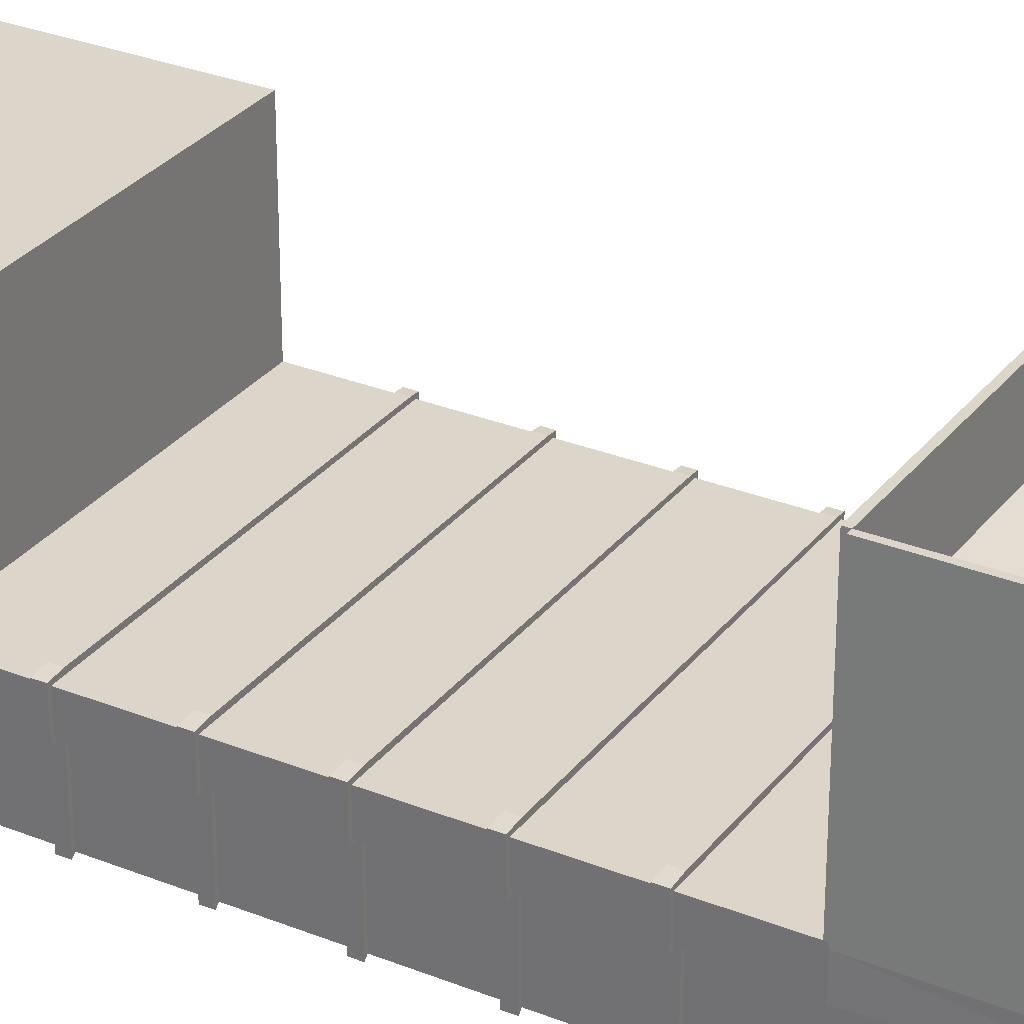
<metadata>
{"format":"obj","ext":"obj","renderer":"f3d","projection":"perspective","resolution":1024,"background":"white","views":[{"elev":29.9,"azim":120.4,"up":"+Y"}]}
</metadata>
<code>
o EdificioIzq_Cube.016
v 4.194 -1.812 -12.4
v 4.861 2.48 -12.4
v 4.194 2.48 -12.4
v -14.51 13.5 17.68
v -14.51 4.236 32.49
v -14.51 4.236 17.68
v -14.88 -1.812 32.49
v -14.88 2.48 32.99
v -14.88 2.48 32.49
v 4.194 4.236 -7.679
v 4.861 4.236 -12.08
v 4.194 4.236 -12.08
v 4.194 -1.812 17.68
v 4.861 -1.812 26.37
v 4.194 -1.812 26.37
v 4.194 -1.812 -12.08
v 4.194 2.48 -12.08
v 4.194 4.236 -2.667
v 4.861 4.236 -7.097
v 4.194 4.236 -7.097
v -14.88 2.48 -2.667
v -14.88 4.236 -7.097
v -14.88 2.48 -7.097
v -14.88 2.48 -26.69
v -14.88 4.236 -21.37
v -14.88 2.48 -21.37
v -14.88 -1.812 -26.69
v -14.88 -1.812 -21.37
v -4.009 3.52 -26.69
v 4.194 -1.812 -26.69
v -4.009 -1.812 -26.69
v -14.88 4.236 -12.08
v -14.88 2.48 -12.4
v -14.88 2.48 -12.08
v 4.194 2.48 17.68
v 4.861 -1.812 17.68
v -14.88 4.236 26.37
v -14.88 2.48 17.68
v -14.88 2.48 26.37
v 4.861 2.48 -12.08
v 4.861 4.236 -12.4
v 4.861 2.48 32.49
v 4.861 -1.812 32.99
v 4.861 -1.812 32.49
v -14.88 -1.812 17.68
v -14.88 -1.812 26.37
v 4.861 3.242 -22.38
v 4.861 -1.812 -26.69
v 4.861 4.304 -26.69
v 4.861 2.48 -2.667
v 4.861 4.236 -2.667
v 4.861 4.236 26.37
v 4.861 2.48 26.37
v 4.194 4.304 -26.69
v -14.88 13.5 26.37
v -14.88 11.18 17.68
v -14.88 11.18 26.37
v 4.861 -1.812 -22.38
v 4.194 -1.812 -21.37
v -14.88 2.48 17.37
v -14.88 -1.812 12.95
v -14.88 -1.812 17.37
v 4.861 13.5 25.28
v 4.194 13.76 25.28
v 4.194 13.5 25.28
v -14.51 4.236 -7.097
v -14.51 4.236 -2.667
v 4.194 4.236 2.346
v -14.51 4.236 -2.084
v -14.51 4.236 2.346
v 4.194 4.236 7.359
v -14.51 4.236 2.929
v -14.51 4.236 7.359
v 4.194 4.236 12.37
v -14.51 4.236 7.942
v -14.51 4.236 12.37
v 4.861 2.48 17.37
v 4.861 4.236 12.95
v 4.861 4.236 17.37
v 4.861 2.48 12.37
v 4.861 4.236 7.942
v 4.861 4.236 12.37
v 4.861 2.48 7.359
v 4.861 4.236 2.929
v 4.861 4.236 7.359
v 4.861 2.48 2.346
v 4.861 4.236 -2.084
v 4.861 4.236 2.346
v 4.194 2.48 7.942
v 4.194 2.48 12.37
v 4.194 2.48 2.929
v 4.194 2.48 7.359
v 4.194 2.48 -2.084
v 4.194 2.48 2.346
v 4.194 2.48 -7.097
v 4.194 2.48 -2.667
v -14.88 2.48 12.37
v -14.88 -1.812 7.942
v -14.88 -1.812 12.37
v -14.88 2.48 7.359
v -14.88 -1.812 2.929
v -14.88 -1.812 7.359
v -14.88 2.48 2.346
v -14.88 -1.812 -2.084
v -14.88 -1.812 2.346
v -14.88 -1.812 -7.097
v -14.88 -1.812 -2.667
v -14.88 -1.812 -12.4
v -14.88 -1.812 -12.08
v 4.194 2.48 12.95
v 4.194 2.48 17.37
v -14.88 4.236 17.37
v -14.88 2.48 12.95
v -14.88 4.236 12.37
v -14.88 2.48 7.942
v -14.88 4.236 7.359
v -14.88 2.48 2.929
v -14.88 4.236 -2.084
v -14.88 2.48 -2.084
v 4.194 4.236 7.942
v 4.194 4.236 2.929
v 4.194 4.236 -2.084
v -4.009 4.236 17.37
v 4.194 4.236 12.95
v -14.51 4.236 12.95
v 4.194 -1.812 12.37
v 4.194 -1.812 7.359
v 4.194 -1.812 2.346
v 4.194 -1.812 -2.667
v -15.15 2.48 7.942
v -15.07 -1.997 7.942
v -14.88 4.236 -7.679
v -15.15 2.48 -7.679
v -15.07 4.421 -7.679
v 5.046 4.421 -2.667
v 5.046 2.295 -2.667
v 4.861 4.236 -7.679
v 4.194 4.497 -7.679
v 5.046 4.421 -7.679
v -15.15 2.48 7.359
v -15.15 2.48 -2.084
v 4.861 2.48 2.929
v 5.046 4.421 2.929
v -14.88 4.236 -2.667
v -15.15 2.48 -2.667
v -15.07 4.421 -2.667
v 4.194 4.497 -7.097
v 5.046 4.421 2.346
v 5.046 2.295 2.346
v -15.15 2.48 12.95
v -15.07 -1.997 12.95
v -14.88 4.236 2.929
v -15.15 2.48 2.929
v 4.861 2.48 7.942
v 5.046 4.421 7.942
v -15.15 2.48 12.37
v -14.88 4.236 2.346
v -15.15 2.48 2.346
v -15.07 4.421 2.346
v 5.046 4.421 7.359
v 5.046 2.295 7.359
v 4.861 2.48 -7.097
v 4.378 2.295 -7.097
v 5.046 2.295 -7.097
v -14.88 4.236 7.942
v 4.861 2.48 12.95
v 5.046 4.421 12.95
v 4.861 2.48 -7.679
v 4.378 2.295 -7.679
v 4.194 2.48 -7.679
v -15.07 4.421 7.359
v 5.046 4.421 12.37
v 5.046 2.295 12.37
v 4.861 2.48 -2.084
v 4.378 2.295 -2.084
v 5.046 2.295 -2.084
v -14.88 4.236 12.95
v 4.194 4.497 12.37
v 4.378 2.295 -2.667
v -15.07 4.421 12.37
v 4.194 4.497 12.95
v 4.378 2.295 2.929
v 5.046 2.295 2.929
v -15.15 2.48 -7.097
v -15.07 -1.997 -7.097
v 4.194 -1.812 17.37
v 5.046 4.421 -7.097
v 4.194 4.497 -2.084
v 4.194 4.497 -2.667
v 4.194 4.497 2.346
v 4.194 4.497 2.929
v 4.194 4.497 7.359
v 4.194 4.497 7.942
v 5.046 2.295 12.95
v 5.046 2.295 7.942
v 5.046 2.295 -7.679
v 4.378 2.295 12.95
v 4.378 2.295 12.37
v 4.378 2.295 7.942
v 4.378 2.295 7.359
v 4.378 2.295 2.346
v -15.07 -1.997 12.37
v -15.07 -1.997 7.359
v -15.07 -1.997 2.346
v -15.07 -1.997 -2.667
v -15.07 -1.997 -7.679
v -15.07 4.421 12.95
v -15.07 4.421 7.942
v -15.07 4.421 2.929
v -15.07 4.421 -2.084
v -15.07 4.421 -7.097
v -14.61 4.459 12.95
v -14.61 4.459 12.37
v -14.61 4.459 7.942
v -14.61 4.459 7.359
v -14.61 4.459 2.929
v -14.61 4.459 2.346
v -14.61 4.459 -2.084
v -14.61 4.459 -2.667
v -14.61 4.459 -7.097
v -14.61 4.459 -7.679
v 4.378 -1.997 12.95
v 4.378 -1.997 12.37
v 4.378 -1.997 7.942
v 4.378 -1.997 7.359
v 4.378 -1.997 2.929
v 4.378 -1.997 2.346
v 4.378 -1.997 -2.084
v 4.378 -1.997 -2.667
v 4.378 -1.997 -7.097
v 4.378 -1.997 -7.679
v 5.046 4.421 -2.084
v 4.194 -1.812 12.95
v 4.294 16.28 -12.12
v 4.294 16.28 -11.8
v 4.194 -1.812 7.942
v -15.07 -1.997 2.929
v 4.194 -1.812 2.929
v 4.194 -1.812 -2.084
v -15.07 -1.997 -2.084
v 4.194 -1.812 -7.679
v 4.194 -1.812 -7.097
v -14.51 4.236 -7.679
v -14.88 -1.812 -7.679
v -14.88 2.48 -7.679
v 4.861 -1.812 -12.4
v -14.88 4.236 -12.4
v -14.88 13.37 -12.8
v -14.88 13.07 -21.4
v -14.88 13.07 -12.8
v -4.406 11.87 -20.28
v 4.7 13.07 -21.4
v -4.406 11.58 -20.28
v 4.7 13.37 -21.4
v 4.7 13.07 -12.8
v -4.406 13.07 -12.8
v -9.645 13.37 -20.84
v -9.645 13.37 -12.8
v 4.7 13.37 -12.8
v -9.645 13.07 -12.8
v -9.645 13.07 -20.84
v -4.406 7.88 -20.28
v 4.7 8.733 -21.4
v -4.406 7.586 -20.28
v 4.7 9.027 -21.4
v 4.7 8.733 -12.8
v -4.406 8.733 -12.8
v -14.88 9.027 -12.8
v -4.406 9.027 -12.8
v 4.7 9.027 -12.8
v -14.88 8.733 -12.8
v -14.88 8.733 -21.4
v -14.88 13.37 -21.4
v -14.31 13.07 -26.75
v -4.406 13.37 -12.8
v -9.075 11.62 -24.79
v -9.075 11.33 -24.79
v -14.31 13.37 -26.75
v -14.88 4.236 32.99
v -14.88 4.236 32.49
v -14.51 4.236 32.99
v -14.51 2.48 32.99
v -14.88 -1.812 32.99
v -14.51 -1.812 32.99
v 4.194 2.48 32.99
v 4.861 4.236 32.99
v 4.194 4.236 32.99
v 4.194 -1.812 32.99
v 4.861 2.48 32.99
v 4.861 4.236 32.49
v 4.194 -1.812 32.49
v -14.59 9.64 22.56
v -14.59 9.306 17.68
v -14.59 9.306 22.56
v -5.483 9.64 17.68
v 3.919 9.306 17.68
v -5.483 9.306 17.68
v 3.919 9.64 17.68
v 3.919 9.306 19.68
v -5.483 9.64 31.89
v -5.483 9.64 22.56
v -5.483 9.306 22.56
v -14.59 9.64 17.68
v 3.919 9.64 19.68
v -14.59 9.306 31.89
v -5.483 9.306 31.89
v -14.59 9.64 31.89
v 5.192 -1.812 -12.4
v 5.157 4.236 -12.4
v 5.192 -1.812 -22.38
v 4.861 4.236 -22.38
v 5.192 3.242 -22.38
v 5.192 4.236 -22.38
v 5.192 2.48 -12.4
v 4.194 4.236 17.68
v -14.51 11.18 17.37
v -4.009 13.5 17.37
v -4.009 11.18 17.37
v -4.009 2.48 32.99
v -4.009 -1.812 32.99
v -14.88 4.236 -26.69
v -14.51 2.515 -26.69
v -14.51 4.236 -26.69
v -14.51 -1.812 -26.69
v -14.51 4.236 -12.08
v -14.51 4.236 17.37
v -14.88 11.18 17.37
v -14.51 13.5 17.37
v 4.861 4.185 -26.32
v 4.194 4.236 17.37
v -14.88 4.236 17.68
v 4.861 2.48 17.68
v 4.861 4.236 17.68
v -14.88 13.5 17.37
v -14.51 13.76 17.37
v 4.861 13.5 17.68
v 4.861 13.76 25.28
v 4.861 13.5 17.37
v 4.861 13.76 17.68
v -14.88 13.5 17.68
v -14.88 13.76 26.37
v -4.009 13.76 17.37
v -14.88 13.76 17.37
v -14.88 11.18 32.99
v -14.88 13.5 32.49
v -14.88 11.18 32.49
v 4.861 11.18 17.37
v 4.861 11.18 17.68
v -14.51 11.18 32.99
v -14.88 13.5 32.99
v 4.194 11.18 17.37
v 4.861 11.18 26.37
v 4.194 13.5 17.37
v 4.861 13.76 17.37
v -14.51 13.76 32.49
v -14.51 13.76 26.37
v 4.194 13.76 17.68
v 4.194 13.76 17.37
v -14.88 13.76 32.99
v -14.88 13.76 32.49
v -14.51 13.76 17.68
v -14.88 13.76 17.68
v -4.009 13.76 17.68
v -4.009 13.76 32.49
v -4.009 13.76 26.37
v -14.51 13.5 32.99
v -4.009 13.5 32.99
v -14.51 13.76 32.99
v -1.923 4.236 32.99
v -4.009 11.18 32.99
v -14.88 6.552 32.49
v -14.88 8.868 32.49
v -14.88 6.552 26.37
v -14.88 8.868 26.37
v -14.51 6.552 32.99
v -3.375 8.822 32.72
v -14.51 8.868 32.99
v 4.194 6.552 17.37
v -4.009 6.552 17.37
v 4.194 8.868 17.37
v -4.009 8.868 17.37
v 4.861 6.552 17.68
v 4.861 6.552 27.74
v 4.861 8.868 26.9
v 4.861 8.868 17.68
v 4.861 6.552 17.37
v 4.861 8.868 17.37
v -14.88 6.552 32.99
v -14.88 8.868 32.99
v -14.88 6.552 17.37
v -14.88 6.552 17.68
v -14.88 8.868 17.37
v -14.88 8.868 17.68
v -14.51 6.552 17.37
v -14.51 8.868 17.37
v 4.194 11.18 26.37
v 4.194 8.868 26.9
v 4.194 6.552 27.74
v 4.194 4.236 26.37
v 4.194 4.236 32.49
v -4.009 13.5 26.37
v -4.009 13.5 32.49
v -4.009 13.76 32.99
v -14.51 13.5 26.37
v -14.51 13.5 32.49
v -4.009 11.18 32.49
v -3.375 8.822 32.22
v -1.536 6.552 32.49
v -1.536 6.552 32.99
v -1.923 4.236 32.49
v -14.51 11.18 32.49
v -14.51 8.868 32.49
v -14.51 6.552 32.49
v -14.51 4.236 -21.37
v -15.08 16.28 -26.41
v -4.009 3.401 -26.32
v 2.617 5.905 -26.32
v -4.009 5.798 -26.32
v -15.08 16.28 -12.12
v -14.51 4.236 -12.4
v -15.45 16.28 -26.41
v -14.51 4.117 -26.32
v -14.51 2.396 -26.32
v -4.009 5.917 -26.69
v 2.617 6.024 -26.69
v 3.626 16.28 -11.8
v -15.08 16.28 -11.8
v -15.45 16.28 -21.09
v -15.08 16.28 -21.09
v 3.626 16.28 -12.12
v -4.576 17.17 -26.05
v -4.576 17.29 -26.41
v 4.294 16.28 -22.1
v -15.45 16.28 -12.12
v 4.194 4.236 -12.4
v -15.08 16.16 -26.05
v 4.625 16.28 -22.1
v 4.59 16.28 -12.12
v 4.194 -0.1346 -26.32
v 4.194 4.185 -26.32
v -4.009 -0.9187 -26.32
v -14.88 9.027 -21.4
v 4.194 13.5 17.68
v -14.51 -1.923 -26.32
f 1 2 3
f 4 5 6
f 7 8 9
f 10 11 12
f 13 14 15
f 16 3 17
f 18 19 20
f 21 22 23
f 24 25 26
f 27 26 28
f 29 30 31
f 32 33 34
f 35 36 13
f 37 38 39
f 40 41 11
f 42 43 44
f 39 45 46
f 47 48 49
f 50 19 51
f 52 42 53
f 54 48 30
f 55 56 57
f 30 58 59
f 60 61 62
f 63 64 65
f 18 66 67
f 68 69 70
f 71 72 73
f 74 75 76
f 77 78 79
f 80 81 82
f 83 84 85
f 86 87 88
f 89 80 90
f 91 83 92
f 93 86 94
f 95 50 96
f 3 40 17
f 97 98 99
f 100 101 102
f 103 104 105
f 21 106 107
f 34 108 109
f 110 77 111
f 112 113 60
f 114 115 97
f 116 117 100
f 103 118 119
f 74 81 120
f 71 84 121
f 68 87 122
f 123 124 125
f 126 89 90
f 127 91 92
f 128 93 94
f 129 95 96
f 98 130 131
f 132 133 134
f 50 135 136
f 137 138 139
f 102 140 100
f 118 141 119
f 142 143 84
f 144 145 146
f 19 147 20
f 86 148 149
f 61 150 151
f 152 153 117
f 154 155 81
f 99 156 97
f 157 158 159
f 83 160 161
f 162 163 164
f 165 130 115
f 166 167 78
f 168 169 170
f 116 140 171
f 80 172 173
f 174 175 176
f 177 150 113
f 82 178 172
f 50 179 96
f 114 156 180
f 78 181 124
f 142 182 183
f 106 184 185
f 186 110 111
f 187 138 147
f 188 135 189
f 143 190 191
f 155 192 193
f 167 178 181
f 172 194 173
f 160 195 161
f 148 183 149
f 135 176 136
f 139 164 196
f 173 197 198
f 161 199 200
f 149 182 201
f 136 175 179
f 196 163 169
f 202 150 156
f 203 130 140
f 204 153 158
f 205 141 145
f 206 184 133
f 156 207 180
f 140 208 171
f 158 209 159
f 146 141 210
f 133 211 134
f 180 212 213
f 171 214 215
f 159 216 217
f 146 218 219
f 134 220 221
f 198 222 223
f 200 224 225
f 201 226 227
f 179 228 229
f 169 230 231
f 174 232 87
f 87 188 122
f 126 198 223
f 22 184 23
f 233 197 110
f 114 213 76
f 105 158 103
f 168 139 196
f 51 189 135
f 127 200 225
f 11 234 235
f 162 187 19
f 236 199 89
f 116 215 73
f 101 153 237
f 84 191 121
f 128 201 227
f 125 181 212
f 80 198 90
f 238 182 91
f 157 217 70
f 107 145 21
f 166 197 194
f 88 190 148
f 129 179 229
f 75 193 214
f 239 175 93
f 144 219 67
f 104 141 240
f 83 200 92
f 81 193 120
f 241 169 231
f 72 191 216
f 154 199 195
f 242 163 95
f 132 221 243
f 244 133 245
f 85 192 160
f 69 188 218
f 86 201 94
f 59 246 1
f 28 33 108
f 26 247 33
f 248 249 250
f 251 252 253
f 254 255 252
f 253 255 256
f 257 248 258
f 251 259 254
f 253 260 261
f 261 251 253
f 262 263 264
f 265 266 263
f 264 266 267
f 262 268 269
f 262 270 265
f 264 271 272
f 272 262 264
f 273 274 249
f 261 250 249
f 251 258 275
f 274 276 277
f 249 277 261
f 261 276 257
f 273 276 278
f 9 279 280
f 281 8 282
f 282 283 284
f 285 286 287
f 288 289 285
f 290 289 42
f 44 288 291
f 292 293 294
f 295 296 297
f 298 299 296
f 292 300 301
f 297 299 302
f 303 301 295
f 295 304 298
f 297 294 293
f 304 302 299
f 303 297 293
f 300 305 306
f 301 306 302
f 302 305 294
f 294 307 292
f 58 308 246
f 2 309 41
f 47 310 58
f 311 312 47
f 309 312 313
f 314 310 312
f 246 314 2
f 315 4 6
f 316 317 318
f 319 284 320
f 319 281 282
f 321 322 323
f 24 324 27
f 22 220 211
f 66 147 220
f 118 218 210
f 243 138 10
f 152 216 209
f 67 189 18
f 165 214 208
f 70 190 68
f 177 212 207
f 73 192 71
f 76 178 74
f 221 147 138
f 219 188 189
f 217 191 190
f 215 193 192
f 325 247 32
f 326 177 112
f 76 165 114
f 73 152 116
f 70 118 157
f 67 22 144
f 53 44 14
f 327 328 316
f 13 111 35
f 329 54 49
f 330 78 124
f 331 60 38
f 111 332 35
f 332 79 333
f 56 334 327
f 38 62 45
f 334 335 328
f 336 337 63
f 338 339 336
f 340 341 55
f 328 342 317
f 340 343 334
f 344 345 346
f 347 336 348
f 349 350 344
f 351 338 347
f 348 63 352
f 353 354 338
f 355 341 356
f 357 354 358
f 359 355 360
f 361 343 362
f 357 342 363
f 364 356 365
f 350 360 345
f 366 359 350
f 367 368 366
f 363 335 361
f 368 364 355
f 317 358 353
f 285 369 319
f 285 320 288
f 318 353 351
f 370 366 349
f 322 31 324
f 64 363 357
f 365 361 363
f 357 337 339
f 356 362 361
f 55 360 345
f 332 14 36
f 345 57 346
f 333 53 332
f 9 46 7
f 280 39 9
f 15 44 291
f 371 37 280
f 372 373 371
f 346 374 372
f 369 375 281
f 375 376 377
f 377 370 349
f 123 378 330
f 379 380 378
f 381 351 380
f 52 382 383
f 382 384 383
f 385 352 384
f 330 386 79
f 378 387 386
f 380 347 387
f 281 388 279
f 375 389 388
f 377 344 389
f 79 382 333
f 386 385 382
f 387 348 385
f 279 371 280
f 388 372 371
f 389 346 372
f 331 390 112
f 391 392 390
f 393 327 392
f 112 394 326
f 390 395 394
f 392 316 395
f 326 379 123
f 394 381 379
f 395 318 381
f 373 331 37
f 374 391 373
f 57 393 374
f 213 181 178
f 352 65 396
f 384 396 397
f 383 397 398
f 52 398 399
f 52 400 290
f 64 401 65
f 364 401 402
f 402 403 367
f 317 65 401
f 317 404 328
f 401 405 404
f 402 370 406
f 406 376 407
f 408 376 409
f 408 369 410
f 402 411 405
f 412 406 407
f 413 407 408
f 413 410 5
f 410 287 400
f 287 290 400
f 414 415 323
f 243 32 132
f 10 325 243
f 416 417 418
f 245 109 244
f 17 168 170
f 168 11 137
f 132 34 245
f 241 17 170
f 325 419 420
f 321 415 421
f 416 422 423
f 29 323 424
f 322 422 323
f 29 425 54
f 426 419 427
f 419 428 429
f 429 421 415
f 426 234 430
f 415 431 432
f 41 433 311
f 247 428 434
f 435 234 41
f 323 436 415
f 12 235 426
f 325 426 427
f 424 415 432
f 420 429 414
f 311 437 313
f 420 430 435
f 25 421 428
f 418 436 422
f 247 419 420
f 417 54 425
f 417 424 418
f 431 424 432
f 309 437 438
f 41 438 234
f 438 433 234
f 416 439 440
f 423 441 416
f 1 246 2
f 4 405 5
f 7 283 8
f 10 137 11
f 13 36 14
f 16 1 3
f 18 51 19
f 21 144 22
f 24 321 25
f 27 24 26
f 29 54 30
f 32 247 33
f 35 332 36
f 37 331 38
f 40 2 41
f 42 289 43
f 39 38 45
f 47 58 48
f 50 162 19
f 52 290 42
f 54 49 48
f 55 340 56
f 30 48 58
f 60 113 61
f 63 337 64
f 18 20 66
f 68 122 69
f 71 121 72
f 74 120 75
f 77 166 78
f 80 154 81
f 83 142 84
f 86 174 87
f 89 154 80
f 91 142 83
f 93 174 86
f 95 162 50
f 3 2 40
f 97 115 98
f 100 117 101
f 103 119 104
f 21 23 106
f 34 33 108
f 110 166 77
f 112 177 113
f 114 165 115
f 116 152 117
f 103 157 118
f 74 82 81
f 71 85 84
f 68 88 87
f 125 326 123
f 123 330 124
f 126 236 89
f 127 238 91
f 128 239 93
f 129 242 95
f 98 115 130
f 132 245 133
f 50 51 135
f 137 10 138
f 102 203 140
f 118 210 141
f 142 183 143
f 144 21 145
f 19 187 147
f 86 88 148
f 61 113 150
f 152 209 153
f 154 195 155
f 99 202 156
f 157 103 158
f 83 85 160
f 162 95 163
f 165 208 130
f 166 194 167
f 168 196 169
f 116 100 140
f 80 82 172
f 174 93 175
f 177 207 150
f 82 74 178
f 50 136 179
f 114 97 156
f 78 167 181
f 142 91 182
f 106 23 184
f 186 233 110
f 187 139 138
f 188 232 135
f 143 148 190
f 155 160 192
f 167 172 178
f 172 167 194
f 160 155 195
f 148 143 183
f 135 232 176
f 139 187 164
f 173 194 197
f 161 195 199
f 149 183 182
f 136 176 175
f 196 164 163
f 202 151 150
f 203 131 130
f 204 237 153
f 205 240 141
f 206 185 184
f 156 150 207
f 140 130 208
f 158 153 209
f 146 145 141
f 133 184 211
f 180 207 212
f 171 208 214
f 159 209 216
f 146 210 218
f 134 211 220
f 198 197 222
f 200 199 224
f 201 182 226
f 179 175 228
f 169 163 230
f 174 176 232
f 87 232 188
f 126 90 198
f 22 211 184
f 233 222 197
f 114 180 213
f 105 204 158
f 168 137 139
f 51 18 189
f 127 92 200
f 11 41 234
f 162 164 187
f 236 224 199
f 116 171 215
f 101 117 153
f 84 143 191
f 128 94 201
f 125 124 181
f 80 173 198
f 238 226 182
f 157 159 217
f 107 205 145
f 166 110 197
f 88 68 190
f 129 96 179
f 75 120 193
f 239 228 175
f 144 146 219
f 104 119 141
f 83 161 200
f 81 155 193
f 241 170 169
f 72 121 191
f 154 89 199
f 242 230 163
f 132 134 221
f 244 206 133
f 85 71 192
f 69 122 188
f 86 149 201
f 59 58 246
f 28 26 33
f 26 25 247
f 248 273 249
f 251 254 252
f 254 259 255
f 253 252 255
f 257 273 248
f 251 275 259
f 253 256 260
f 261 257 251
f 262 265 263
f 265 270 266
f 264 263 266
f 262 442 268
f 262 269 270
f 264 267 271
f 272 442 262
f 273 278 274
f 261 260 250
f 251 257 258
f 274 278 276
f 249 274 277
f 261 277 276
f 273 257 276
f 9 8 279
f 281 279 8
f 282 8 283
f 285 289 286
f 288 43 289
f 290 286 289
f 44 43 288
f 292 303 293
f 295 298 296
f 298 304 299
f 292 307 300
f 297 296 299
f 303 292 301
f 295 301 304
f 297 302 294
f 304 301 302
f 303 295 297
f 300 307 305
f 301 300 306
f 302 306 305
f 294 305 307
f 58 310 308
f 2 314 309
f 47 312 310
f 311 313 312
f 309 314 312
f 314 308 310
f 246 308 314
f 315 443 4
f 316 328 317
f 319 282 284
f 319 369 281
f 321 24 322
f 24 322 324
f 22 66 220
f 66 20 147
f 118 69 218
f 243 221 138
f 152 72 216
f 67 219 189
f 165 75 214
f 70 217 190
f 177 125 212
f 73 215 192
f 76 213 178
f 221 220 147
f 219 218 188
f 217 216 191
f 215 214 193
f 325 420 247
f 326 125 177
f 76 75 165
f 73 72 152
f 70 69 118
f 67 66 22
f 53 42 44
f 327 334 328
f 13 186 111
f 329 440 54
f 330 79 78
f 331 112 60
f 111 77 332
f 332 77 79
f 56 340 334
f 38 60 62
f 334 343 335
f 336 339 337
f 338 354 339
f 340 362 341
f 328 335 342
f 340 362 343
f 344 350 345
f 347 338 336
f 349 366 350
f 351 353 338
f 348 336 63
f 353 358 354
f 355 360 341
f 357 339 354
f 359 368 355
f 361 335 343
f 357 358 342
f 364 355 356
f 350 359 360
f 366 368 359
f 367 403 368
f 363 342 335
f 368 403 364
f 317 342 358
f 285 287 369
f 285 319 320
f 318 317 353
f 370 367 366
f 322 29 31
f 64 365 363
f 365 356 361
f 357 64 337
f 356 341 362
f 55 341 360
f 332 53 14
f 345 55 57
f 333 52 53
f 9 39 46
f 280 37 39
f 15 14 44
f 371 373 37
f 372 374 373
f 346 57 374
f 369 409 375
f 375 409 376
f 377 376 370
f 123 379 378
f 379 381 380
f 381 318 351
f 52 333 382
f 382 385 384
f 385 348 352
f 330 378 386
f 378 380 387
f 380 351 347
f 281 375 388
f 375 377 389
f 377 349 344
f 79 386 382
f 386 387 385
f 387 347 348
f 279 388 371
f 388 389 372
f 389 344 346
f 331 391 390
f 391 393 392
f 393 56 327
f 112 390 394
f 390 392 395
f 392 327 316
f 326 394 379
f 394 395 381
f 395 316 318
f 373 391 331
f 374 393 391
f 57 56 393
f 213 212 181
f 352 63 65
f 384 352 396
f 383 384 397
f 52 383 398
f 52 399 400
f 64 365 401
f 364 365 401
f 402 364 403
f 317 443 65
f 317 401 404
f 401 402 405
f 402 367 370
f 406 370 376
f 408 407 376
f 408 409 369
f 402 406 411
f 412 411 406
f 413 412 407
f 413 408 410
f 410 369 287
f 287 286 290
f 414 429 415
f 243 325 32
f 10 12 325
f 416 440 417
f 245 34 109
f 17 40 168
f 168 40 11
f 132 32 34
f 241 16 17
f 325 427 419
f 321 323 415
f 416 418 422
f 29 322 323
f 322 423 422
f 29 424 425
f 426 430 419
f 419 434 428
f 429 428 421
f 426 235 234
f 415 436 431
f 41 234 433
f 247 25 428
f 435 430 234
f 323 422 436
f 12 11 235
f 325 12 426
f 424 323 415
f 420 419 429
f 311 433 437
f 420 419 430
f 25 321 421
f 418 431 436
f 247 434 419
f 417 440 54
f 417 425 424
f 431 418 424
f 309 313 437
f 41 309 438
f 438 437 433
f 416 441 439
f 423 444 441

</code>
